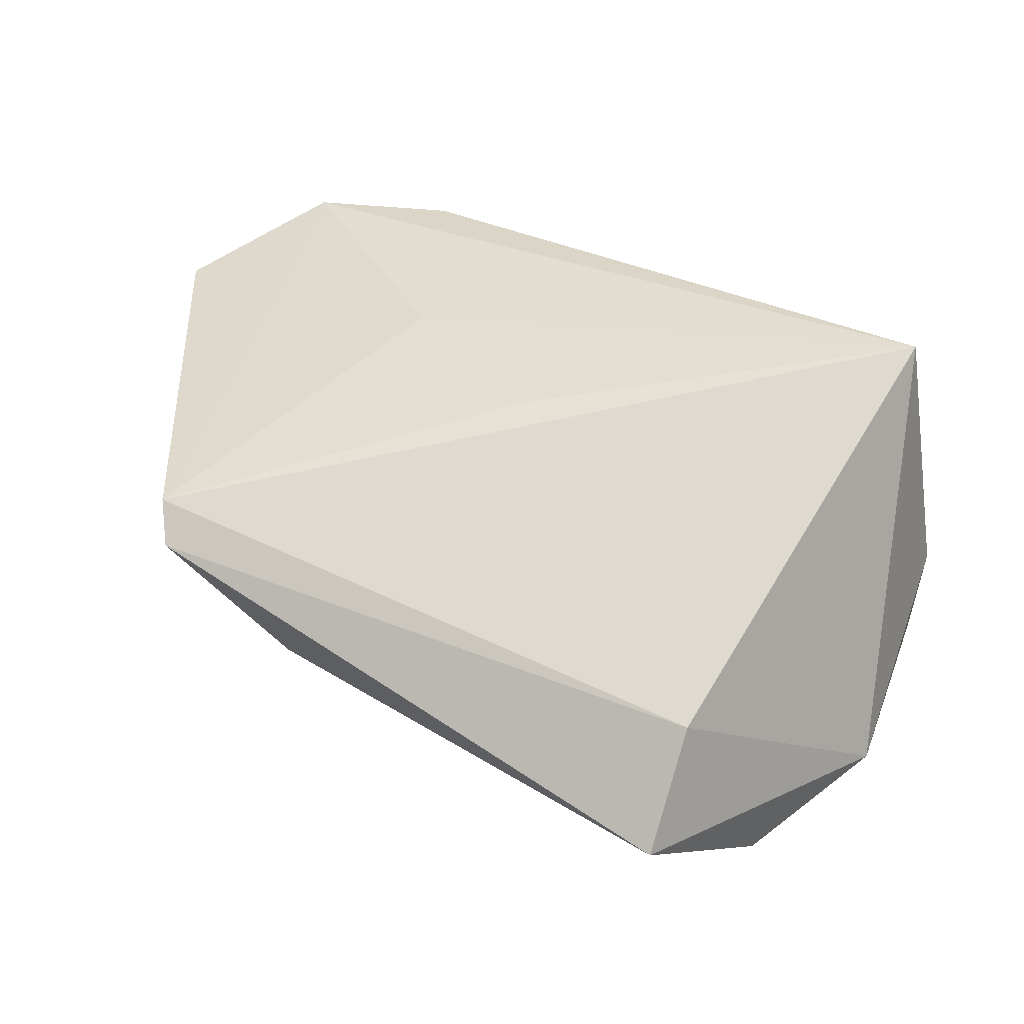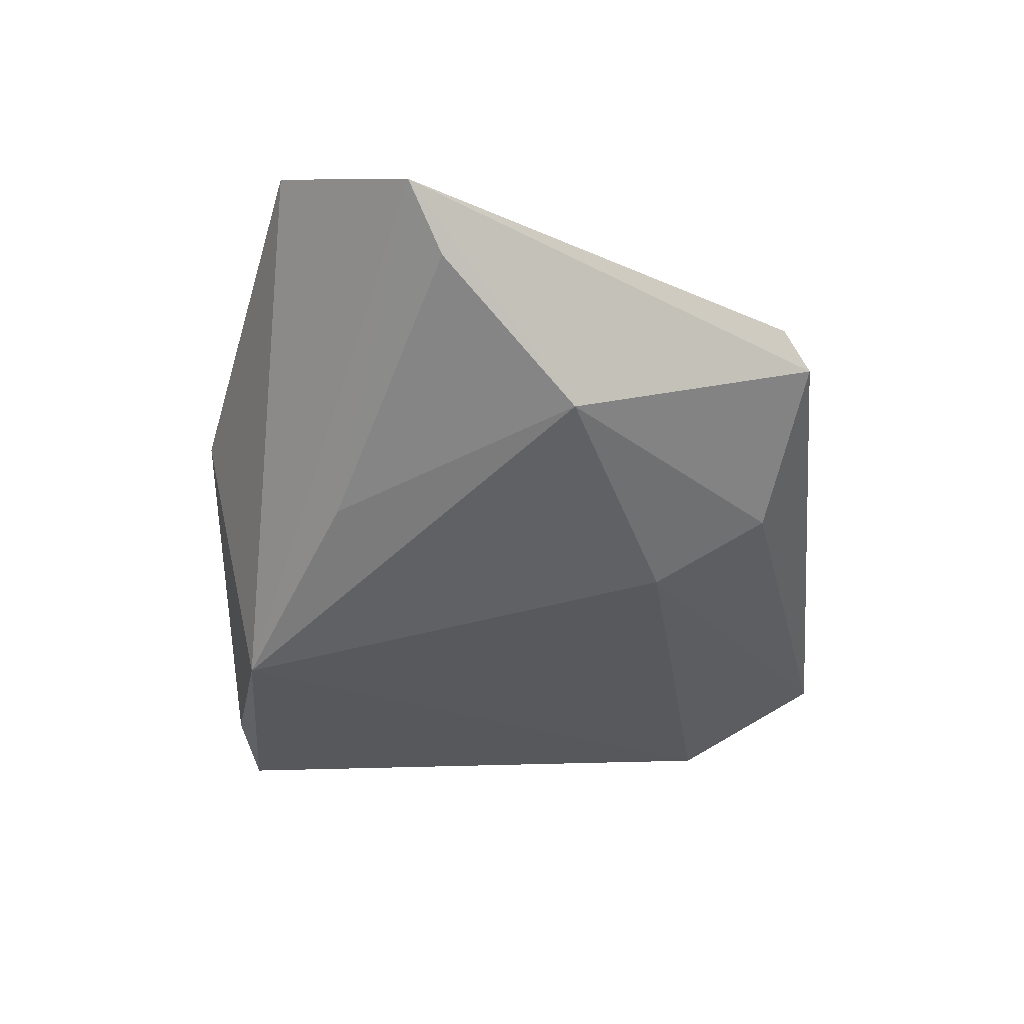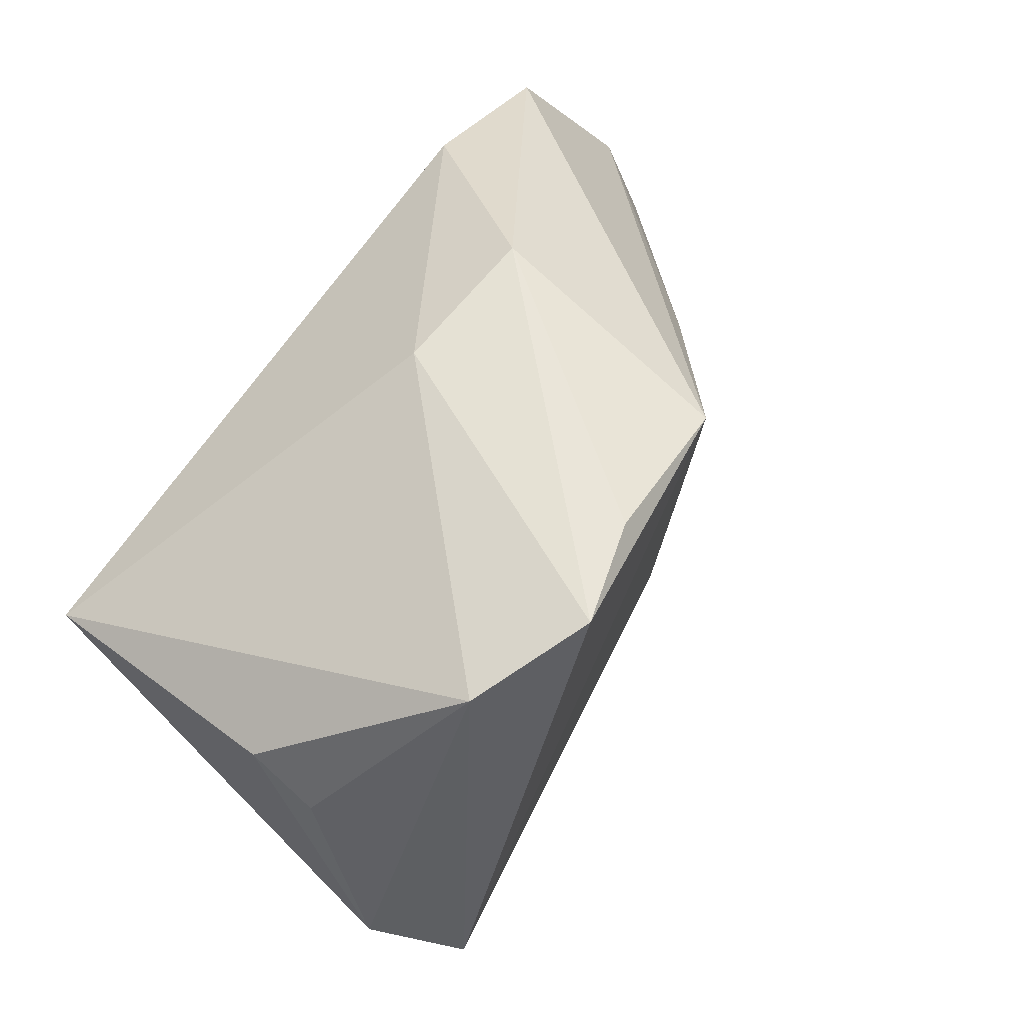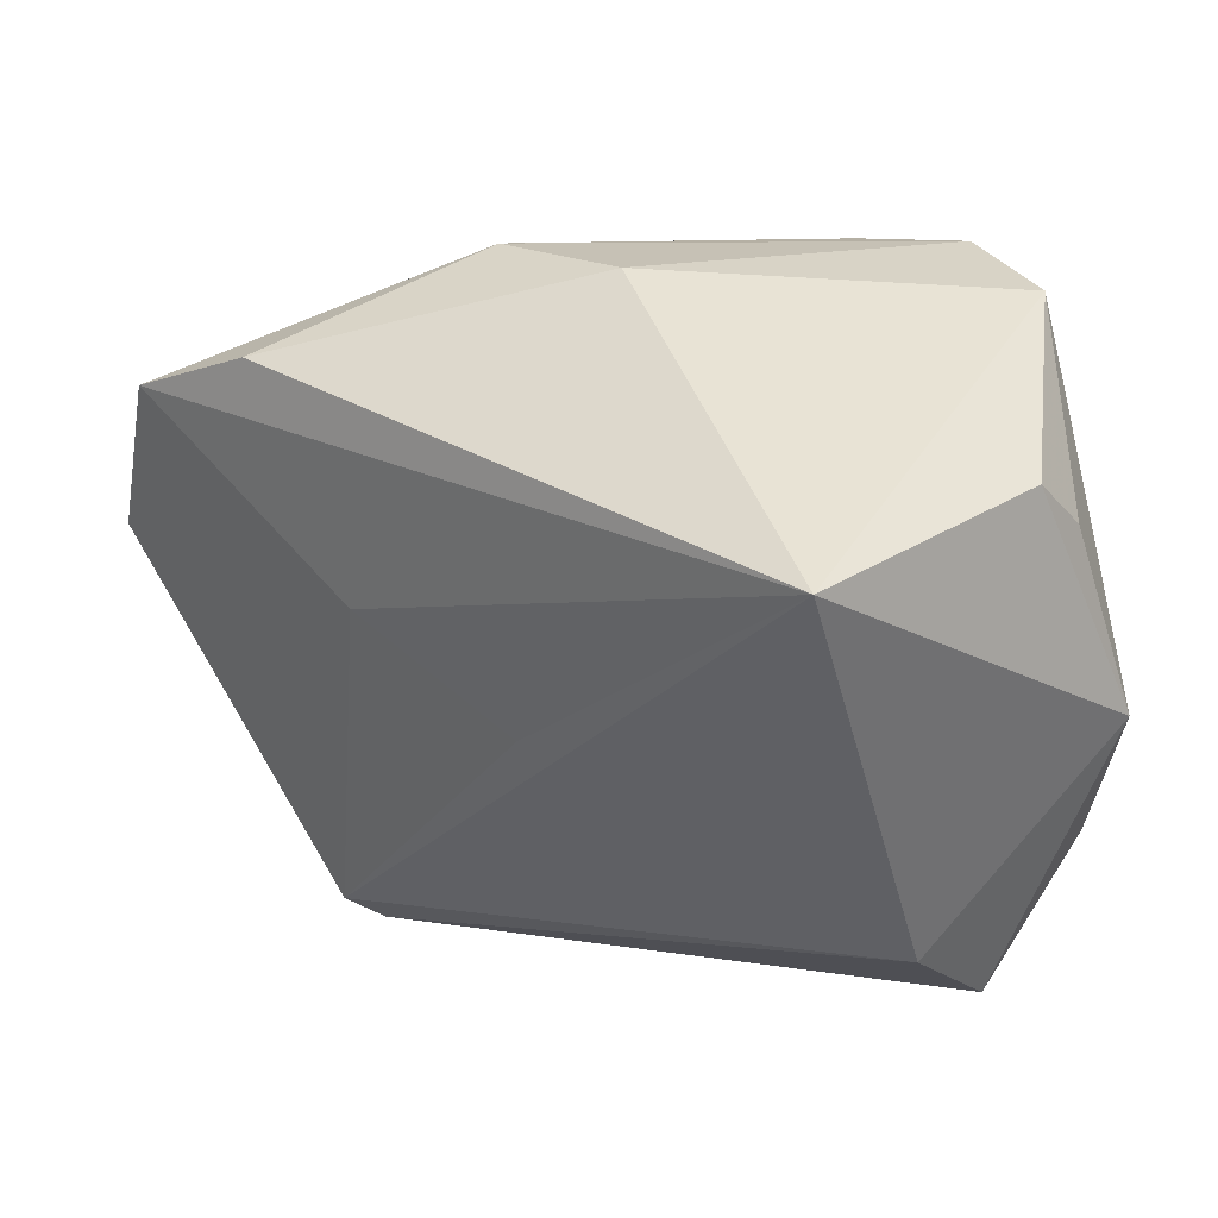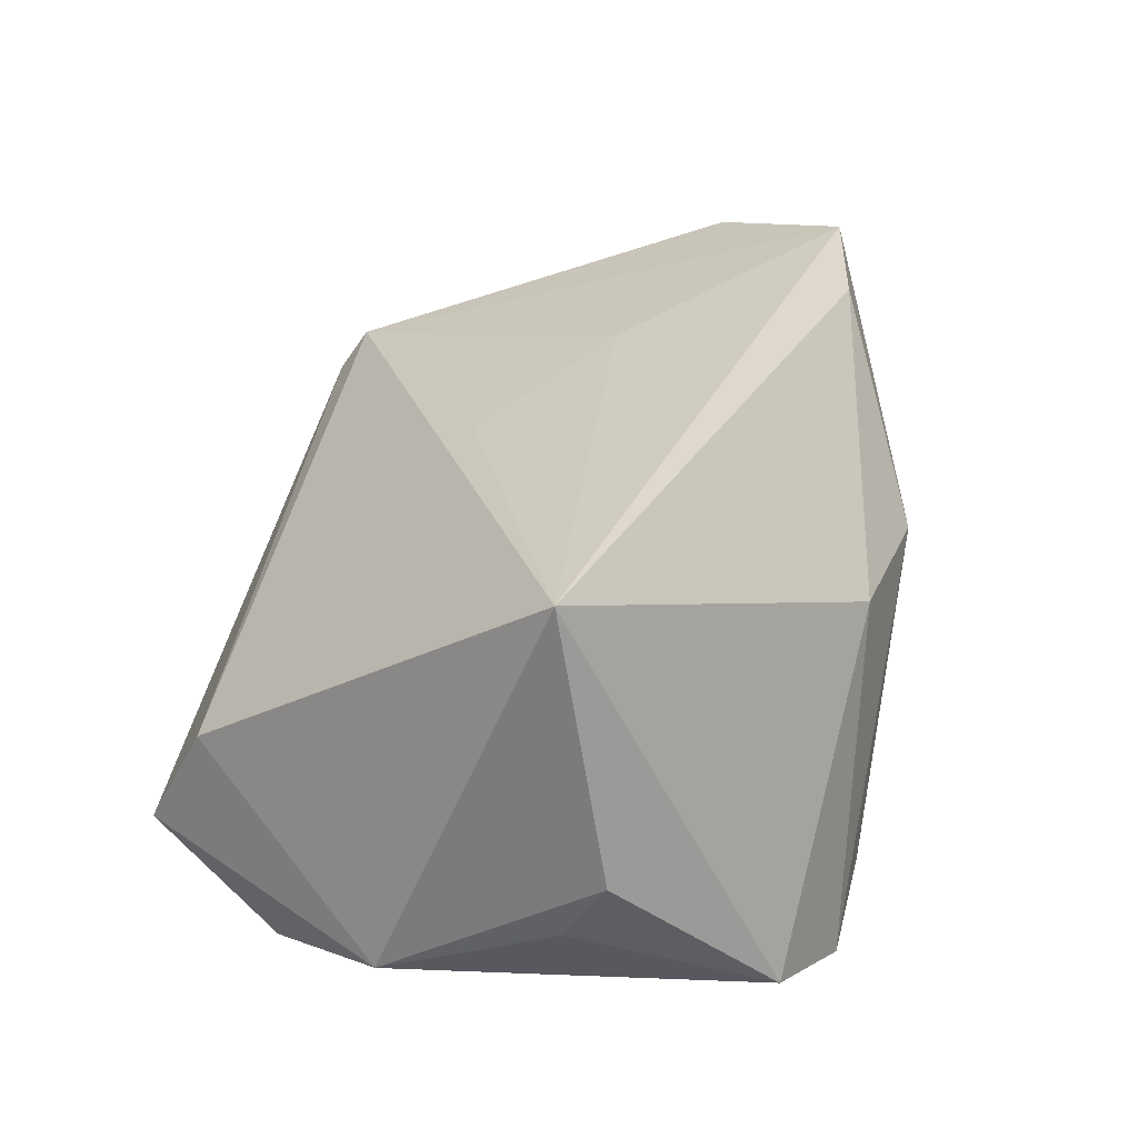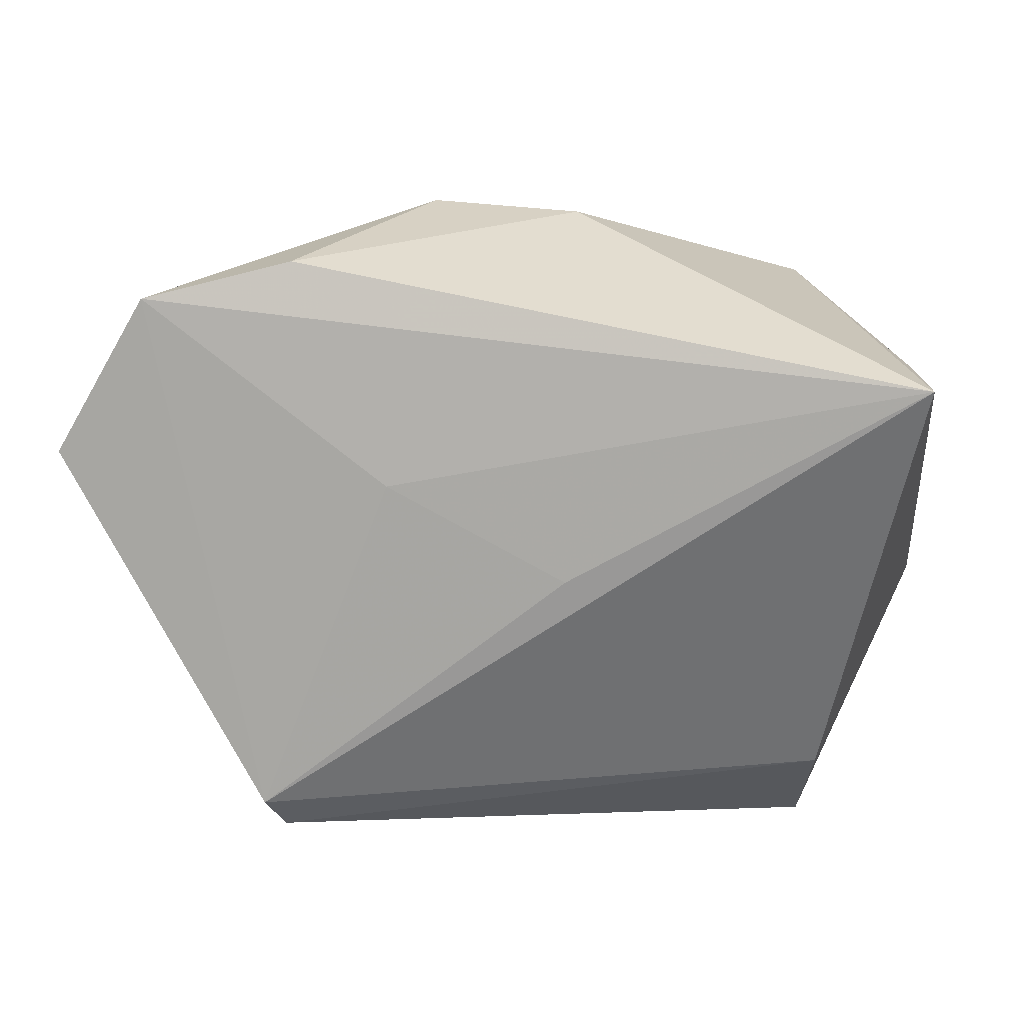
<metadata>
{"format":"obj","ext":"obj","renderer":"f3d","projection":"perspective","resolution":1024,"background":"white","views":[{"elev":28.6,"azim":27.0,"up":"+Z"},{"elev":-18.2,"azim":-84.0,"up":"+Z"},{"elev":57.9,"azim":126.5,"up":"+Y"},{"elev":11.6,"azim":41.3,"up":"+Y"},{"elev":33.4,"azim":105.7,"up":"+Z"},{"elev":-2.6,"azim":1.3,"up":"+Y"}]}
</metadata>
<code>
v -0.01527 0.03222 -0.02558
v -0.0184 0.03868 0.006375
v 0.04774 0.01126 -0.01227
v 0.0197 0.03868 -0.03276
v 0.0008581 0.03687 0.007148
v 0.03391 0.0341 -0.02634
v -0.03527 0.02641 0.03054
v 0.03286 -0.04608 -0.01952
v -0.03849 -0.04601 0.006876
v -0.03535 0.01671 -0.009222
v -0.0008796 -0.01385 0.02253
v 0.04802 0.01649 -0.004107
v -0.02198 -0.02488 -0.01636
v -0.04908 -0.01601 -0.0008824
v 0.03979 -0.02729 -0.02856
v -0.02357 -0.001672 0.02574
v 0.006619 0.03868 -0.02842
v -0.06138 -0.000595 0.01512
v 0.03402 -0.03826 -0.004569
v -0.04074 -0.04286 0.01177
v 0.04511 0.009766 0.03054
v -0.066 0.003075 0.02338
v -0.02435 -0.03941 -0.009169
v -0.0542 0.02177 0.03031
v 0.04958 -0.01087 -0.02117
f 15 25 8
f 6 25 15
f 16 11 21
f 8 25 19
f 19 25 21
f 6 21 12
f 21 25 12
f 22 14 9
f 9 14 23
f 9 23 8
f 8 19 9
f 6 15 4
f 4 15 1
f 1 15 13
f 13 14 1
f 23 14 13
f 8 23 13
f 13 15 8
f 3 25 6
f 6 12 3
f 3 12 25
f 18 14 22
f 22 9 20
f 11 16 20
f 21 11 20
f 20 19 21
f 20 9 19
f 1 14 10
f 14 18 10
f 22 1 10
f 10 18 22
f 17 4 1
f 1 2 17
f 17 2 4
f 24 2 1
f 24 1 22
f 24 16 21
f 22 20 24
f 24 20 16
f 6 4 5
f 4 2 5
f 5 21 6
f 2 24 7
f 7 5 2
f 7 24 21
f 21 5 7

</code>
